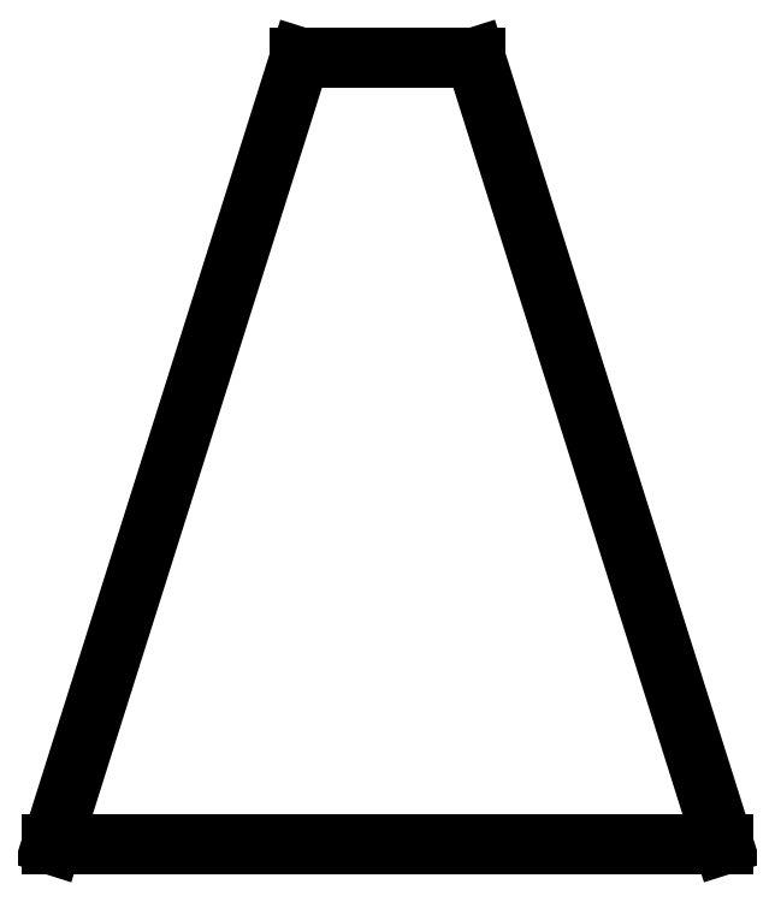
<metadata>
{"format":"dxf","ext":"dxf","renderer":"ezdxf+matplotlib","layout":"modelspace","background":"white","min_lineweight":24,"dpi":150}
</metadata>
<code>
0
SECTION
2
ENTITIES
0
LINE
8
0
10
180.1
20
-96.79
11
203
21
-169.3
0
LINE
8
0
10
203
20
-169.3
11
141.1
21
-169.3
0
LINE
8
0
10
141.1
20
-169.3
11
164
21
-96.79
0
LINE
8
0
10
164
20
-96.79
11
180.1
21
-96.79
0
ENDSEC
0
EOF

</code>
